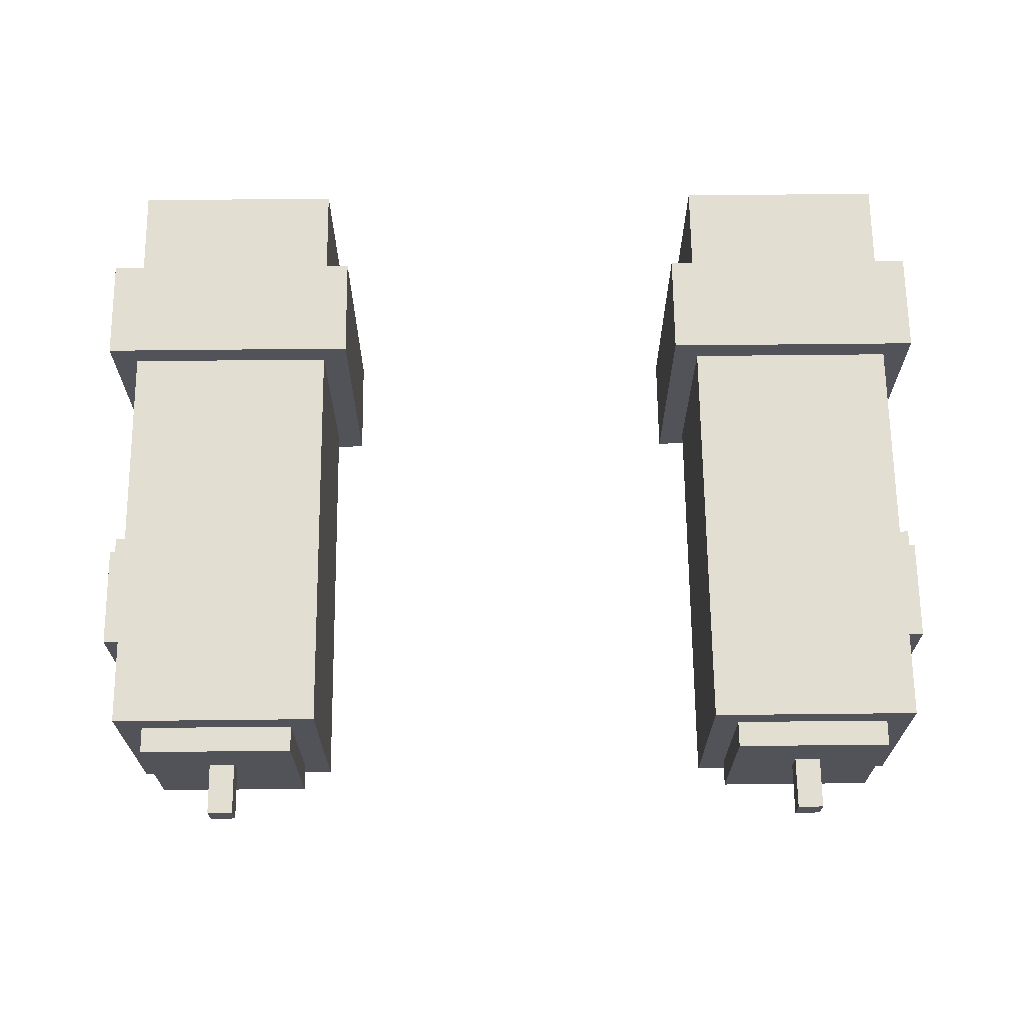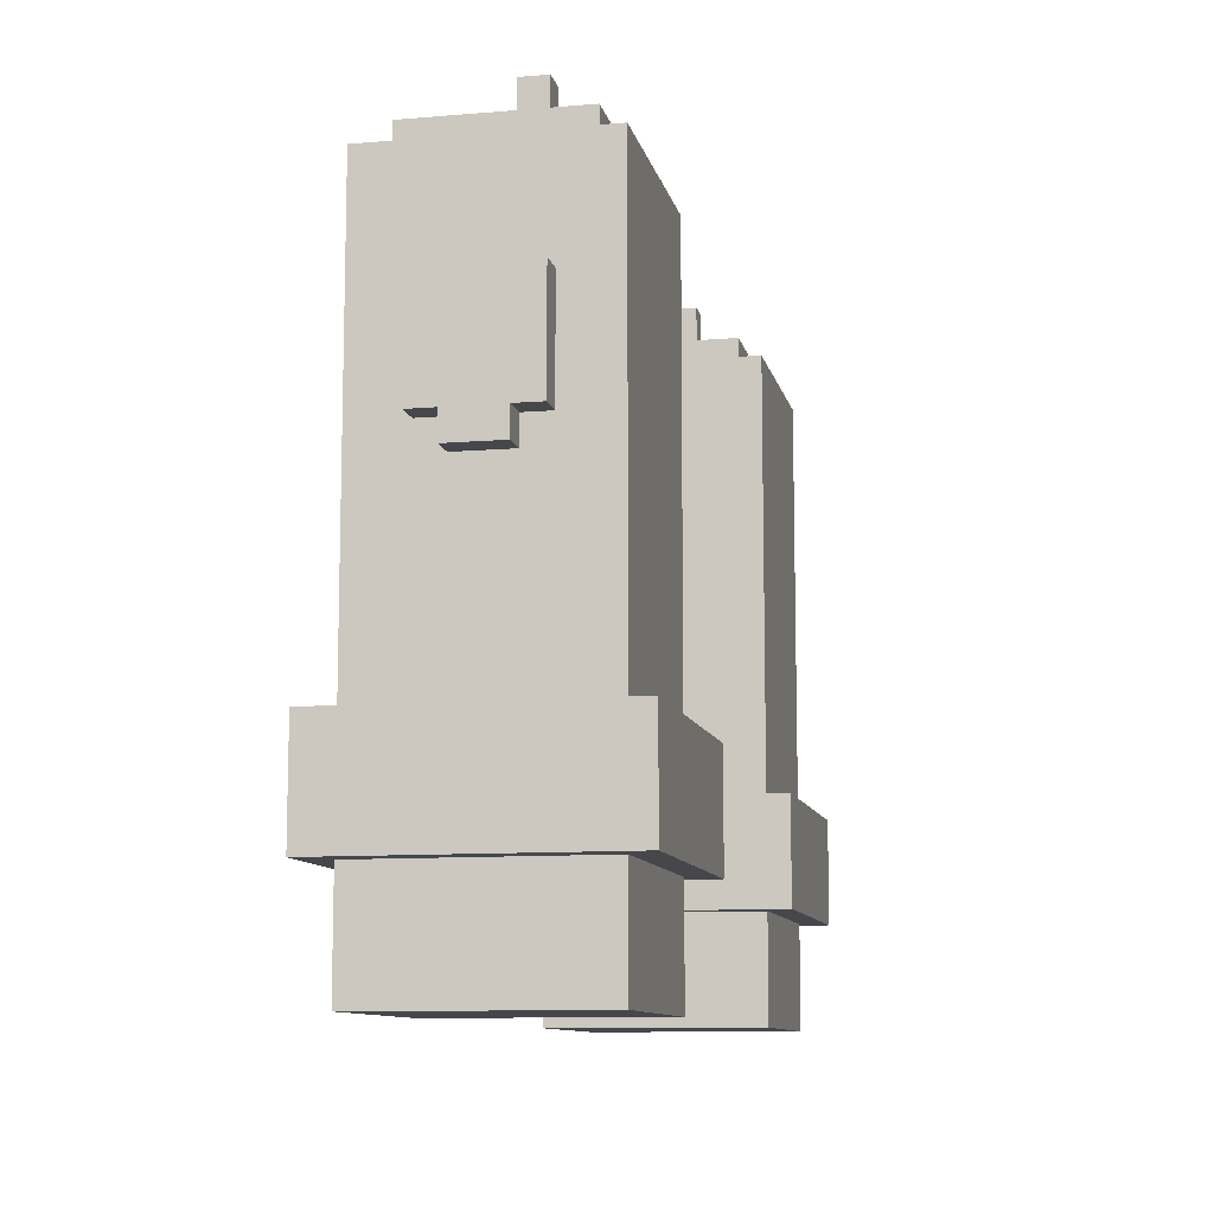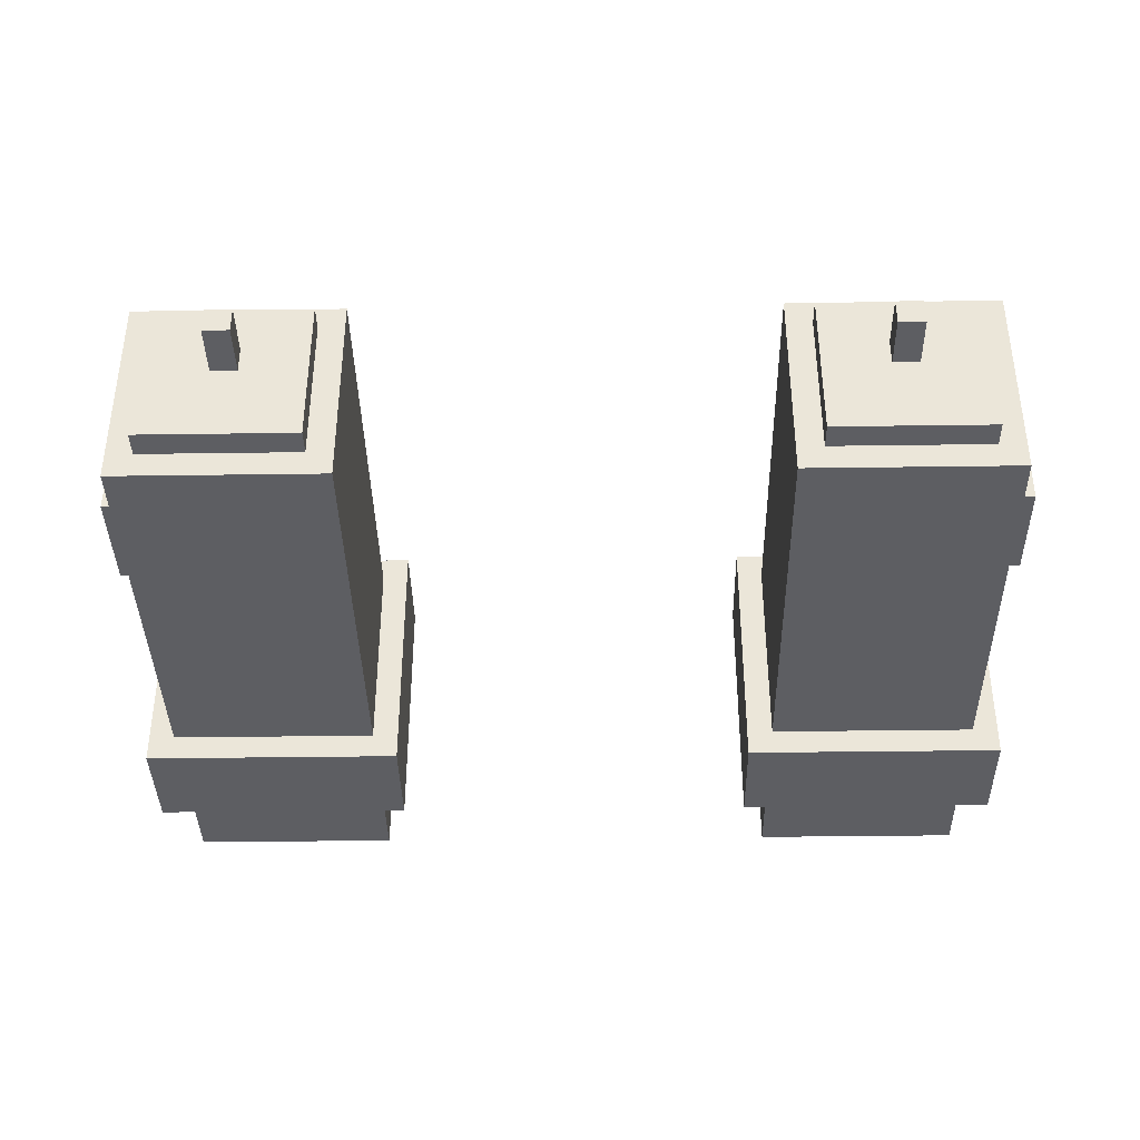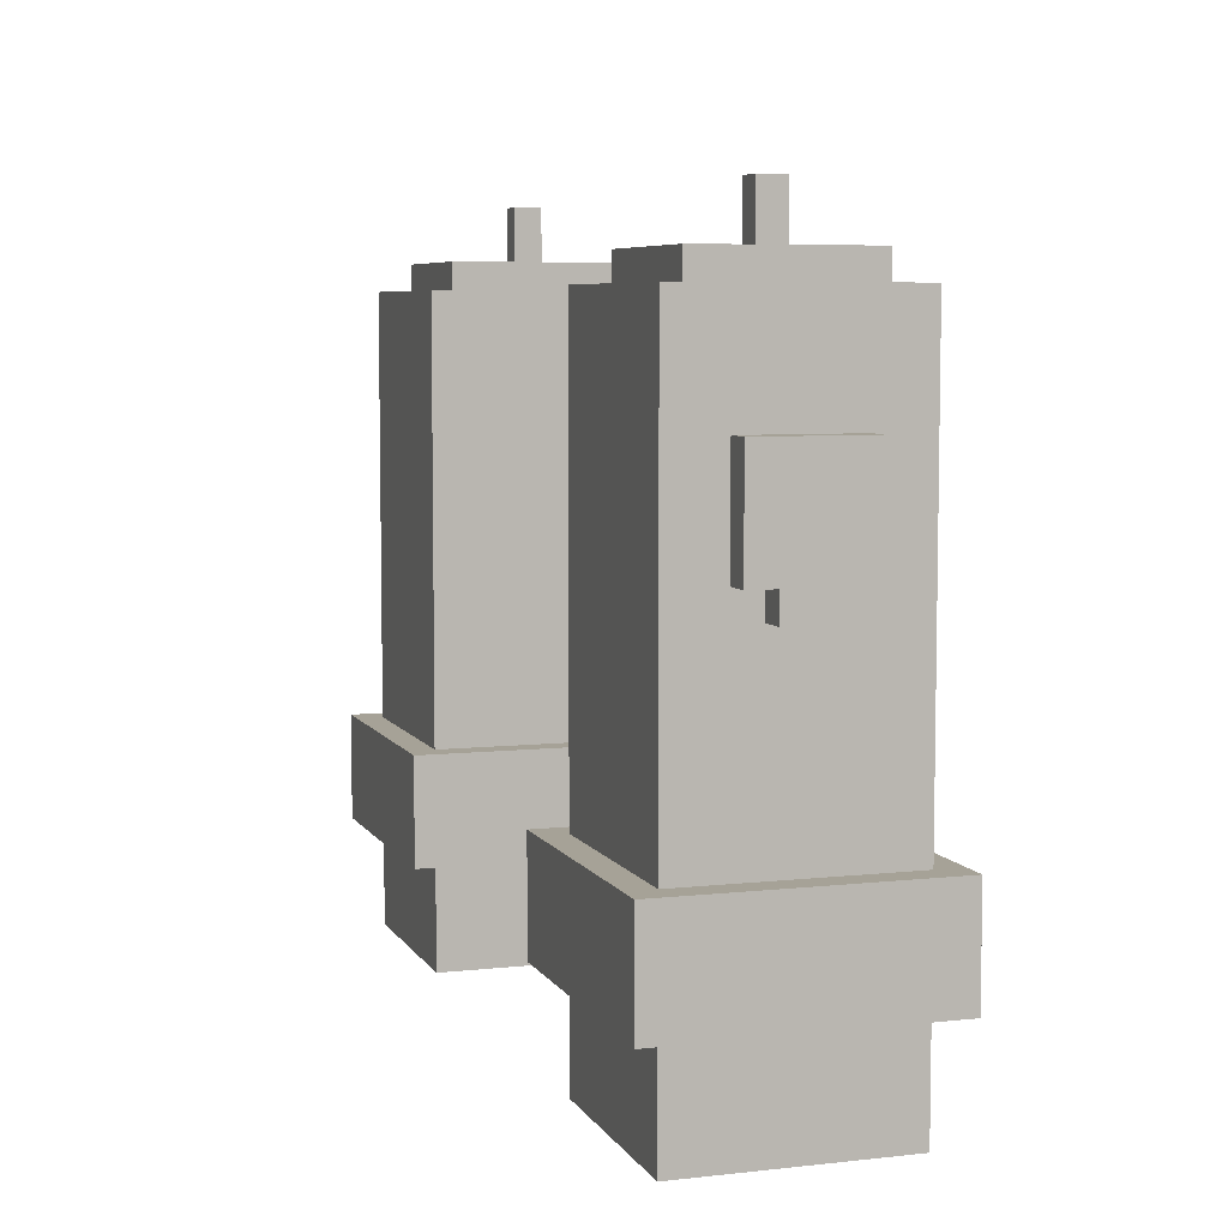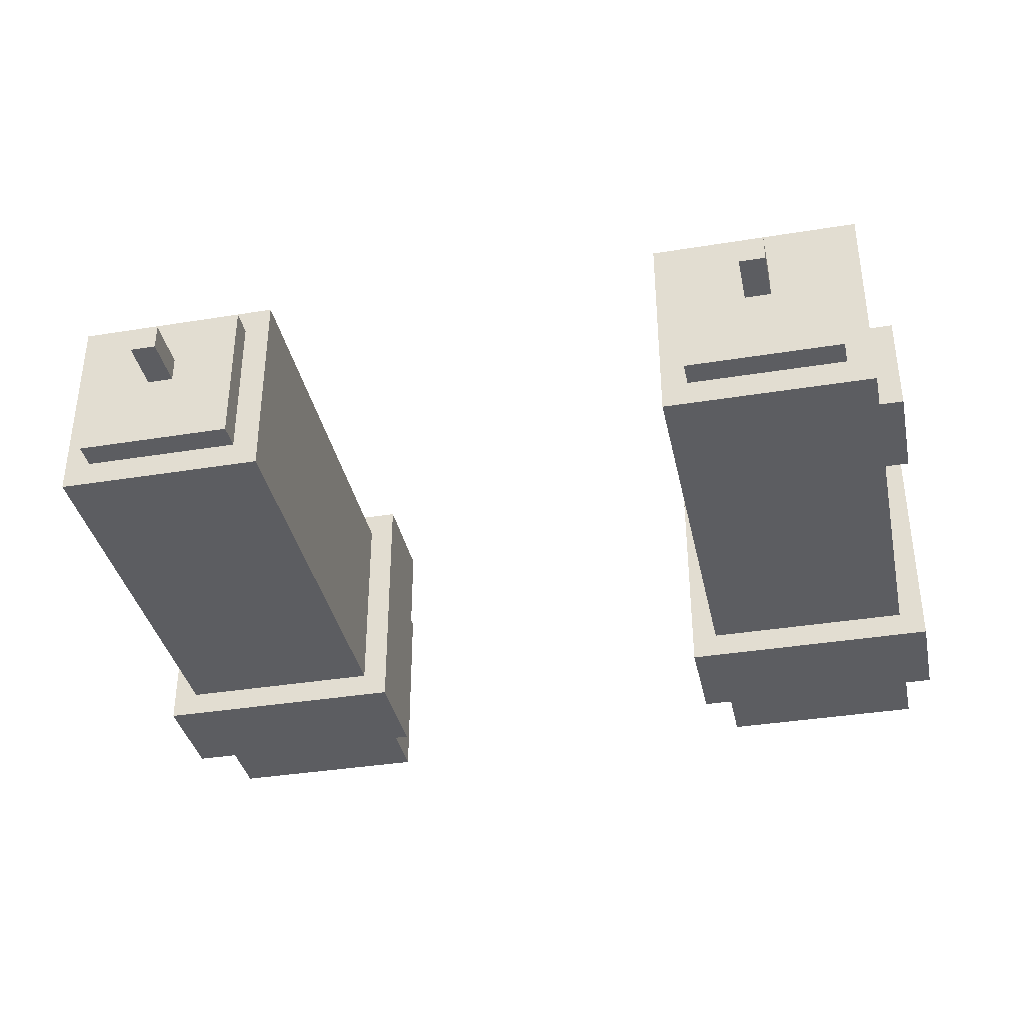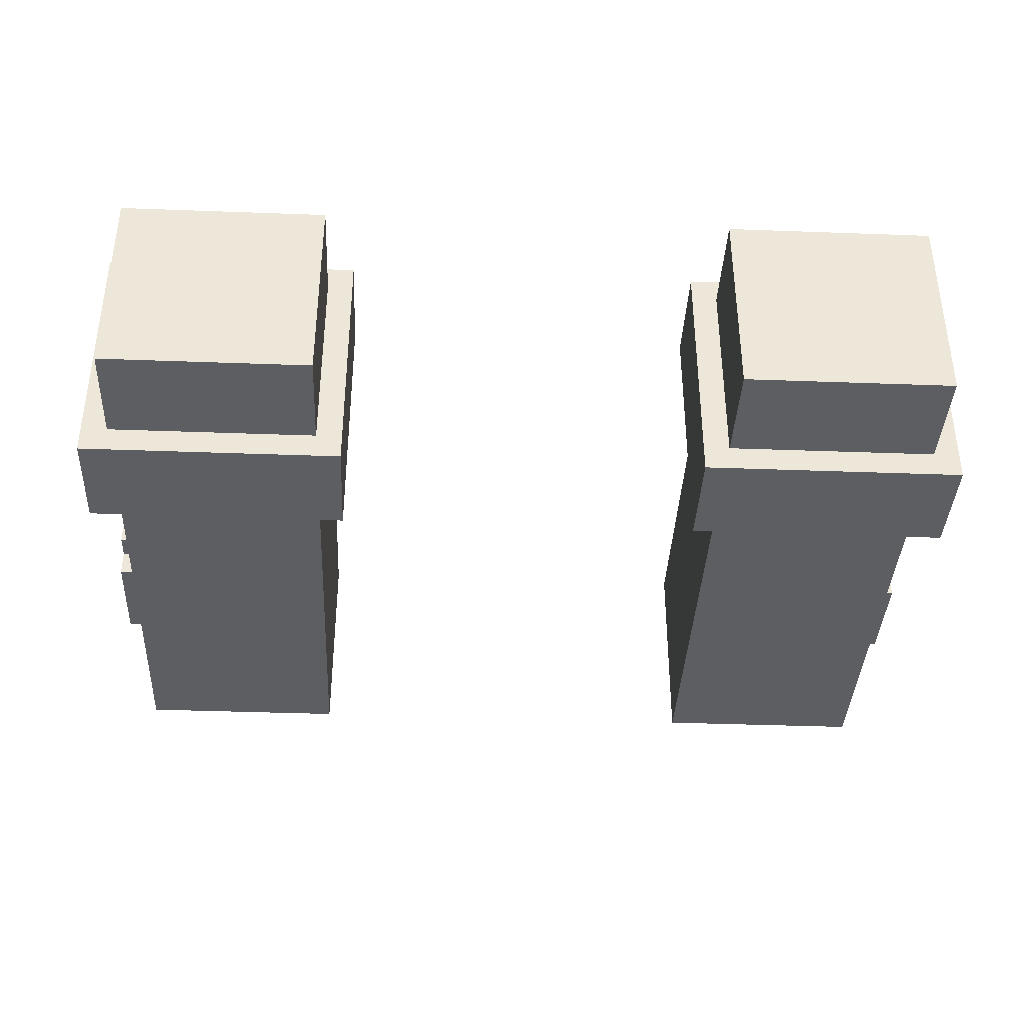
<metadata>
{"format":"obj","ext":"obj","renderer":"f3d","projection":"perspective","resolution":1024,"background":"white","views":[{"elev":67.4,"azim":-0.6,"up":"+Y"},{"elev":-10.2,"azim":102.1,"up":"+Z"},{"elev":-38.5,"azim":1.0,"up":"+Y"},{"elev":6.4,"azim":71.9,"up":"+Z"},{"elev":-36.9,"azim":11.9,"up":"+Y"},{"elev":-38.1,"azim":177.3,"up":"+Y"}]}
</metadata>
<code>
g avatar_greensoldier_arms_mesh
v -0.25 0.125 1.48
v -0.25 0.125 0.7295
v -0.25 -0.125 0.7295
v -0.25 -0.125 1.48
v -0.5 -0.125 0.7295
v -0.5 0.125 0.7295
v -0.5 0.125 1.48
v -0.5 -0.125 1.48
v -0.5312 -0.0625 1.23
v -0.5312 0.0625 1.23
v -0.5312 0.0625 1.355
v -0.5312 -0.0625 1.355
v -0.3906 1.609e-07 1.511
v -0.3906 0.03125 1.511
v -0.3906 0.03125 1.573
v -0.3906 1.609e-07 1.573
v -0.5312 -0.03125 1.198
v -0.5312 0.03125 1.198
v -0.5312 0.03125 1.23
v -0.5312 -0.03125 1.23
v -0.4688 -0.09375 1.48
v -0.4688 0.09375 1.48
v -0.4688 0.09375 1.511
v -0.4688 -0.09375 1.511
v -0.5312 -0.1562 0.8545
v -0.5312 0.1563 0.8545
v -0.5312 0.1563 0.9795
v -0.5312 -0.1562 0.9795
v -0.5 0.125 0.7295
v -0.25 0.125 0.7295
v -0.25 0.125 1.48
v -0.5 0.125 1.48
v -0.4688 0.09375 1.48
v -0.2813 0.09375 1.48
v -0.2813 0.09375 1.511
v -0.4688 0.09375 1.511
v -0.5312 0.0625 1.23
v -0.5 0.0625 1.23
v -0.5 0.0625 1.355
v -0.5312 0.0625 1.355
v -0.5312 0.03125 1.198
v -0.5 0.03125 1.198
v -0.5 0.03125 1.23
v -0.5312 0.03125 1.23
v -0.5 -0.03125 1.23
v -0.5 -0.03125 1.198
v -0.5312 -0.03125 1.198
v -0.5312 -0.03125 1.23
v -0.5 -0.0625 1.355
v -0.5 -0.0625 1.23
v -0.5312 -0.0625 1.23
v -0.5312 -0.0625 1.355
v -0.25 -0.125 1.48
v -0.25 -0.125 0.7295
v -0.5 -0.125 0.7295
v -0.5 -0.125 1.48
v -0.2188 -0.1562 0.9795
v -0.2188 -0.1562 0.8545
v -0.5312 -0.1562 0.8545
v -0.5312 -0.1562 0.9795
v -0.25 -0.125 0.7295
v -0.25 0.125 0.7295
v -0.5 0.125 0.7295
v -0.5 -0.125 0.7295
v -0.2188 -0.1562 0.8545
v -0.2188 0.1563 0.8545
v -0.5312 0.1563 0.8545
v -0.5312 -0.1562 0.8545
v -0.5 -0.03125 1.198
v -0.5 0.03125 1.198
v -0.5312 0.03125 1.198
v -0.5312 -0.03125 1.198
v -0.5 -0.0625 1.23
v -0.5 0.0625 1.23
v -0.5312 0.0625 1.23
v -0.5312 -0.0625 1.23
v -0.5312 0.0625 1.355
v -0.5 0.0625 1.355
v -0.5 -0.0625 1.355
v -0.5312 -0.0625 1.355
v -0.5 -0.125 1.48
v -0.5 0.125 1.48
v -0.25 0.125 1.48
v -0.25 -0.125 1.48
v -0.4688 0.09375 1.511
v -0.2813 0.09375 1.511
v -0.2813 -0.09375 1.511
v -0.4688 -0.09375 1.511
v -0.3906 0.03125 1.573
v -0.3594 0.03125 1.573
v -0.3594 1.585e-07 1.573
v -0.3906 1.609e-07 1.573
v -0.3594 0.03125 1.573
v -0.3594 0.03125 1.511
v -0.3594 1.609e-07 1.511
v -0.3594 1.585e-07 1.573
v -0.3594 1.609e-07 1.511
v -0.3906 1.609e-07 1.511
v -0.3906 1.609e-07 1.573
v -0.3594 1.585e-07 1.573
v -0.3906 0.03125 1.573
v -0.3906 0.03125 1.511
v -0.3594 0.03125 1.511
v -0.3594 0.03125 1.573
v -0.2813 0.09375 1.511
v -0.2813 0.09375 1.48
v -0.2813 -0.09375 1.48
v -0.2813 -0.09375 1.511
v -0.4688 -0.09375 1.48
v -0.4688 -0.09375 1.511
v -0.2813 -0.09375 1.511
v -0.2813 -0.09375 1.48
v -0.2813 0.09375 1.511
v -0.4688 0.09375 1.511
v -0.4688 0.09375 1.48
v -0.2813 0.09375 1.48
v -0.5312 0.1563 0.8545
v -0.2188 0.1563 0.8545
v -0.2188 0.1563 0.9795
v -0.5312 0.1563 0.9795
v -0.2188 0.1563 0.9795
v -0.2188 0.1563 0.8545
v -0.2188 -0.1562 0.8545
v -0.2188 -0.1562 0.9795
v -0.2188 -0.1562 0.9795
v -0.5312 -0.1562 0.9795
v -0.5312 0.1563 0.9795
v -0.2188 0.1563 0.9795
v 0.25 0.125 1.48
v 0.25 -0.125 1.48
v 0.25 -0.125 0.7295
v 0.25 0.125 0.7295
v 0.5 0.125 1.48
v 0.5 0.125 0.7295
v 0.5 -0.125 0.7295
v 0.5 -0.125 1.48
v 0.5312 0.0625 1.355
v 0.5312 0.0625 1.23
v 0.5312 -0.0625 1.23
v 0.5312 -0.0625 1.355
v 0.3906 0.03125 1.573
v 0.3906 0.03125 1.511
v 0.3906 1.609e-07 1.511
v 0.3906 1.609e-07 1.573
v 0.5312 0.03125 1.23
v 0.5312 0.03125 1.198
v 0.5312 -0.03125 1.198
v 0.5312 -0.03125 1.23
v 0.4687 0.09375 1.511
v 0.4687 0.09375 1.48
v 0.4687 -0.09375 1.48
v 0.4687 -0.09375 1.511
v 0.5312 0.1563 0.9795
v 0.5312 0.1563 0.8545
v 0.5312 -0.1562 0.8545
v 0.5312 -0.1562 0.9795
v 0.5 0.125 0.7295
v 0.5 0.125 1.48
v 0.25 0.125 1.48
v 0.25 0.125 0.7295
v 0.4687 0.09375 1.48
v 0.4687 0.09375 1.511
v 0.2812 0.09375 1.511
v 0.2812 0.09375 1.48
v 0.5312 0.0625 1.23
v 0.5312 0.0625 1.355
v 0.5 0.0625 1.355
v 0.5 0.0625 1.23
v 0.5312 0.03125 1.198
v 0.5312 0.03125 1.23
v 0.5 0.03125 1.23
v 0.5 0.03125 1.198
v 0.5312 -0.03125 1.198
v 0.5 -0.03125 1.198
v 0.5 -0.03125 1.23
v 0.5312 -0.03125 1.23
v 0.5312 -0.0625 1.23
v 0.5 -0.0625 1.23
v 0.5 -0.0625 1.355
v 0.5312 -0.0625 1.355
v 0.5 -0.125 0.7295
v 0.25 -0.125 0.7295
v 0.25 -0.125 1.48
v 0.5 -0.125 1.48
v 0.5312 -0.1562 0.8545
v 0.2188 -0.1562 0.8545
v 0.2188 -0.1562 0.9795
v 0.5312 -0.1562 0.9795
v 0.25 -0.125 0.7295
v 0.5 -0.125 0.7295
v 0.5 0.125 0.7295
v 0.25 0.125 0.7295
v 0.2188 -0.1562 0.8545
v 0.5312 -0.1562 0.8545
v 0.5312 0.1563 0.8545
v 0.2188 0.1563 0.8545
v 0.5 -0.03125 1.198
v 0.5312 -0.03125 1.198
v 0.5312 0.03125 1.198
v 0.5 0.03125 1.198
v 0.5 -0.0625 1.23
v 0.5312 -0.0625 1.23
v 0.5312 0.0625 1.23
v 0.5 0.0625 1.23
v 0.5 -0.0625 1.355
v 0.5 0.0625 1.355
v 0.5312 0.0625 1.355
v 0.5312 -0.0625 1.355
v 0.25 0.125 1.48
v 0.5 0.125 1.48
v 0.5 -0.125 1.48
v 0.25 -0.125 1.48
v 0.2812 -0.09375 1.511
v 0.2812 0.09375 1.511
v 0.4687 0.09375 1.511
v 0.4687 -0.09375 1.511
v 0.3594 1.585e-07 1.573
v 0.3594 0.03125 1.573
v 0.3906 0.03125 1.573
v 0.3906 1.609e-07 1.573
v 0.3594 1.609e-07 1.511
v 0.3594 0.03125 1.511
v 0.3594 0.03125 1.573
v 0.3594 1.585e-07 1.573
v 0.3906 1.609e-07 1.573
v 0.3906 1.609e-07 1.511
v 0.3594 1.609e-07 1.511
v 0.3594 1.585e-07 1.573
v 0.3594 0.03125 1.511
v 0.3906 0.03125 1.511
v 0.3906 0.03125 1.573
v 0.3594 0.03125 1.573
v 0.2812 -0.09375 1.48
v 0.2812 0.09375 1.48
v 0.2812 0.09375 1.511
v 0.2812 -0.09375 1.511
v 0.2812 -0.09375 1.511
v 0.4687 -0.09375 1.511
v 0.4687 -0.09375 1.48
v 0.2812 -0.09375 1.48
v 0.4688 0.09375 1.48
v 0.4688 0.09375 1.511
v 0.2812 0.09375 1.511
v 0.2812 0.09375 1.48
v 0.2188 0.1563 0.9795
v 0.2188 0.1563 0.8545
v 0.5312 0.1563 0.8545
v 0.5312 0.1563 0.9795
v 0.2188 -0.1562 0.8545
v 0.2188 0.1563 0.8545
v 0.2188 0.1563 0.9795
v 0.2188 -0.1562 0.9795
v 0.2188 -0.1562 0.9795
v 0.2188 0.1563 0.9795
v 0.5312 0.1563 0.9795
v 0.5312 -0.1562 0.9795
g avatar_greensoldier_arms_mesh_0
f 3 2 1
f 4 3 1
f 7 6 5
f 8 7 5
f 11 10 9
f 12 11 9
f 15 14 13
f 16 15 13
f 19 18 17
f 20 19 17
f 23 22 21
f 24 23 21
f 27 26 25
f 28 27 25
f 31 30 29
f 32 31 29
f 35 34 33
f 36 35 33
f 39 38 37
f 40 39 37
f 43 42 41
f 44 43 41
f 47 46 45
f 48 47 45
f 51 50 49
f 52 51 49
f 55 54 53
f 56 55 53
f 59 58 57
f 60 59 57
f 63 62 61
f 64 63 61
f 67 66 65
f 68 67 65
f 71 70 69
f 72 71 69
f 75 74 73
f 76 75 73
f 79 78 77
f 80 79 77
f 83 82 81
f 84 83 81
f 87 86 85
f 88 87 85
f 91 90 89
f 92 91 89
f 95 94 93
f 96 95 93
f 99 98 97
f 100 99 97
f 103 102 101
f 104 103 101
f 107 106 105
f 108 107 105
f 111 110 109
f 112 111 109
f 115 114 113
f 116 115 113
f 119 118 117
f 120 119 117
f 123 122 121
f 124 123 121
f 127 126 125
f 128 127 125
f 131 130 129
f 132 131 129
f 135 134 133
f 136 135 133
f 139 138 137
f 140 139 137
f 143 142 141
f 144 143 141
f 147 146 145
f 148 147 145
f 151 150 149
f 152 151 149
f 155 154 153
f 156 155 153
f 159 158 157
f 160 159 157
f 163 162 161
f 164 163 161
f 167 166 165
f 168 167 165
f 171 170 169
f 172 171 169
f 175 174 173
f 176 175 173
f 179 178 177
f 180 179 177
f 183 182 181
f 184 183 181
f 187 186 185
f 188 187 185
f 191 190 189
f 192 191 189
f 195 194 193
f 196 195 193
f 199 198 197
f 200 199 197
f 203 202 201
f 204 203 201
f 207 206 205
f 208 207 205
f 211 210 209
f 212 211 209
f 215 214 213
f 216 215 213
f 219 218 217
f 220 219 217
f 223 222 221
f 224 223 221
f 227 226 225
f 228 227 225
f 231 230 229
f 232 231 229
f 235 234 233
f 236 235 233
f 239 238 237
f 240 239 237
f 243 242 241
f 244 243 241
f 247 246 245
f 248 247 245
f 251 250 249
f 252 251 249
f 255 254 253
f 256 255 253

</code>
